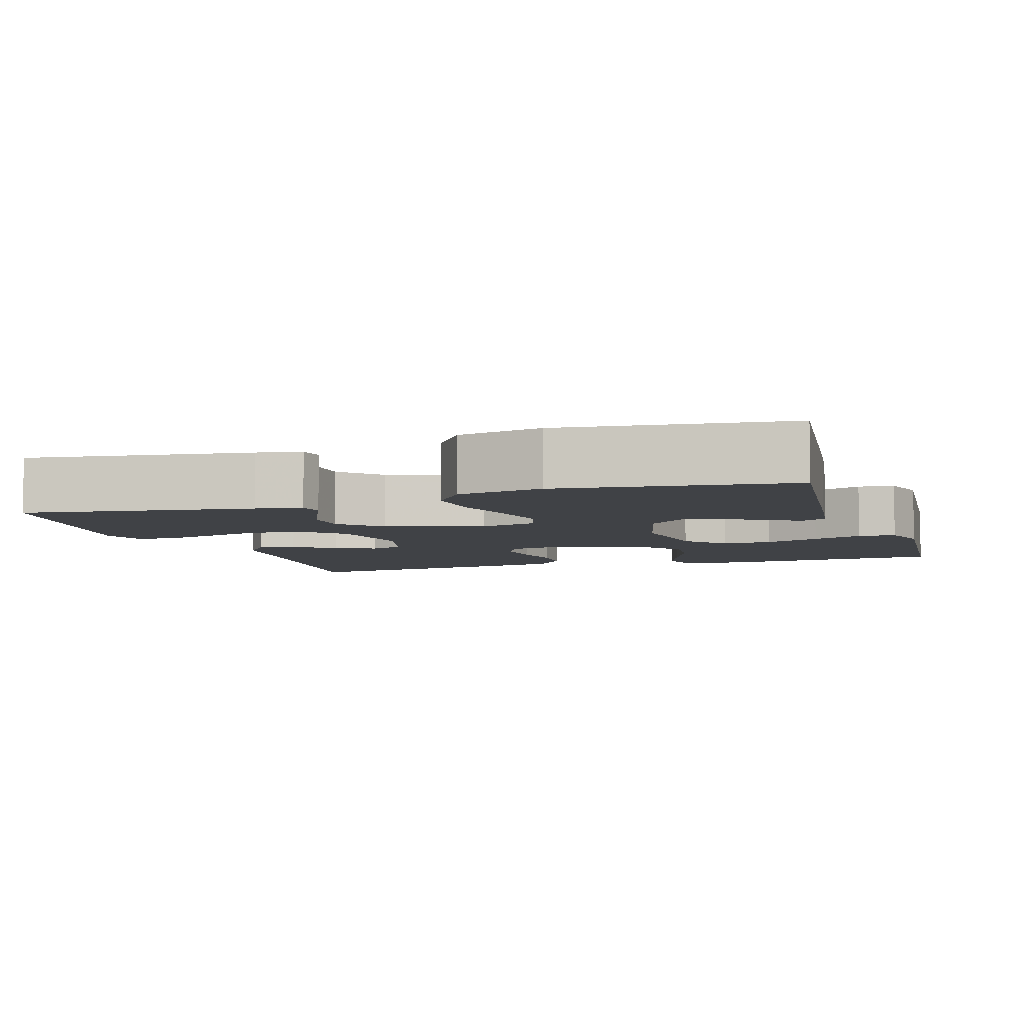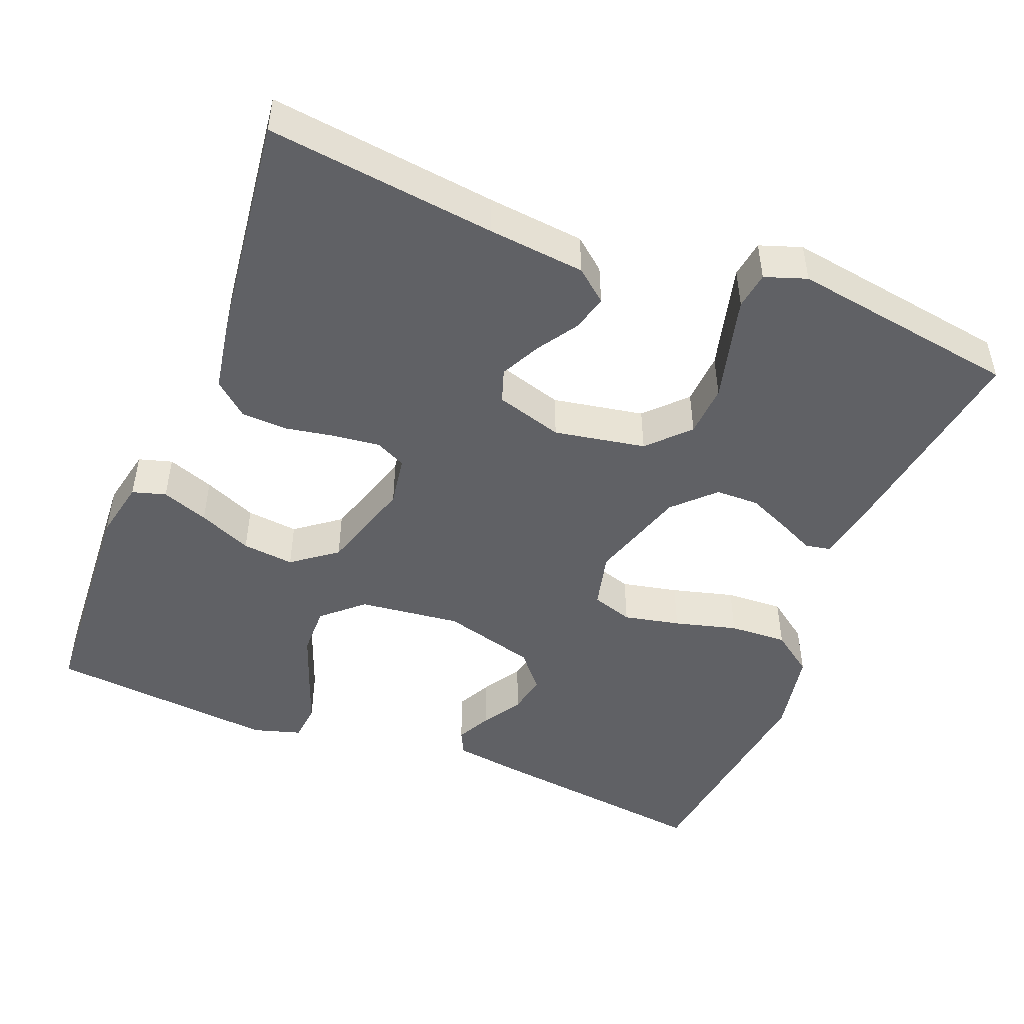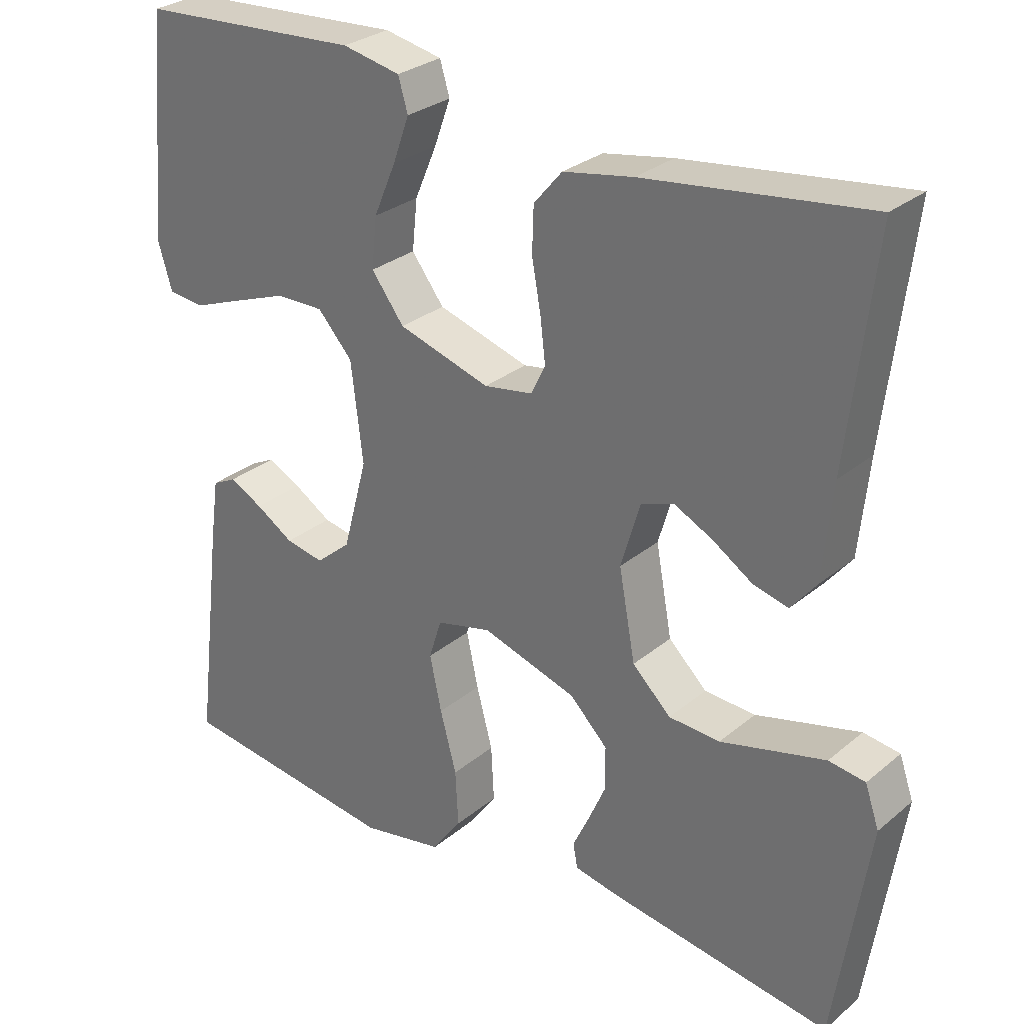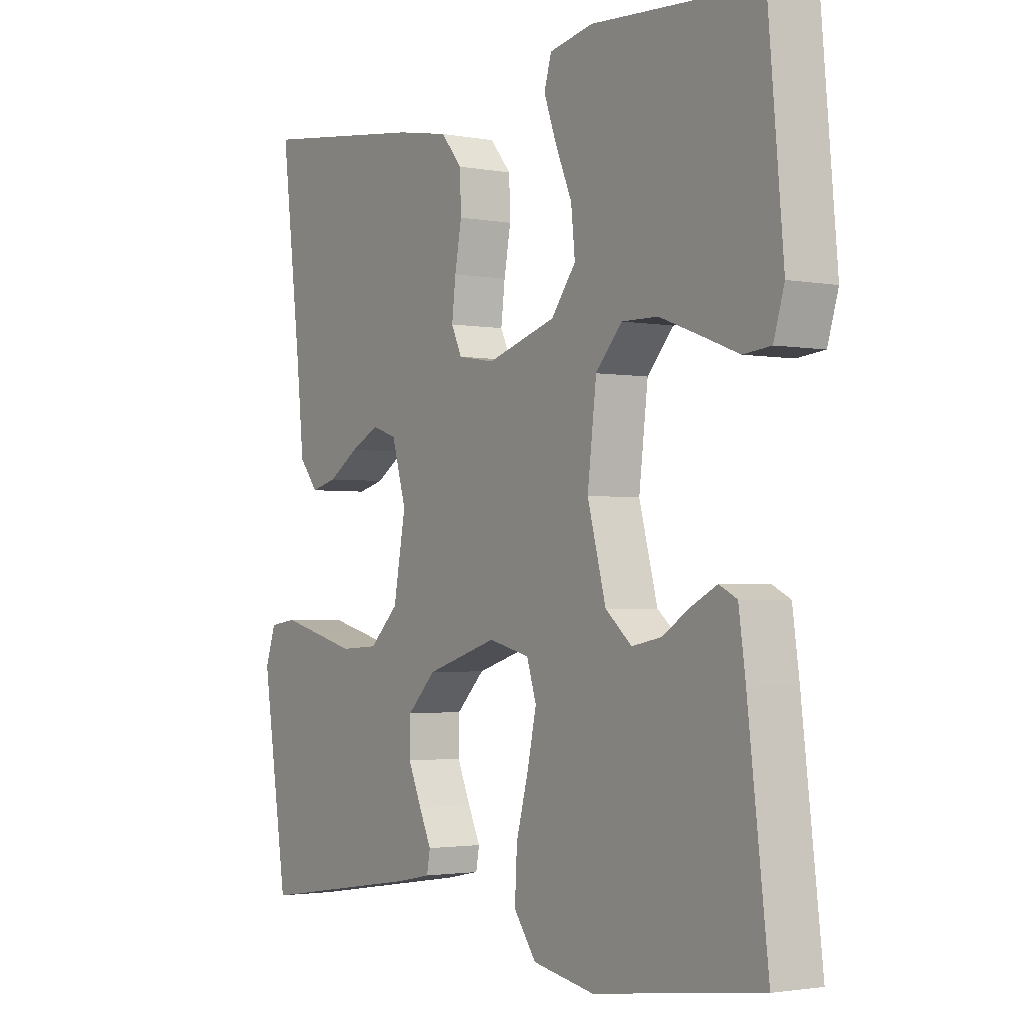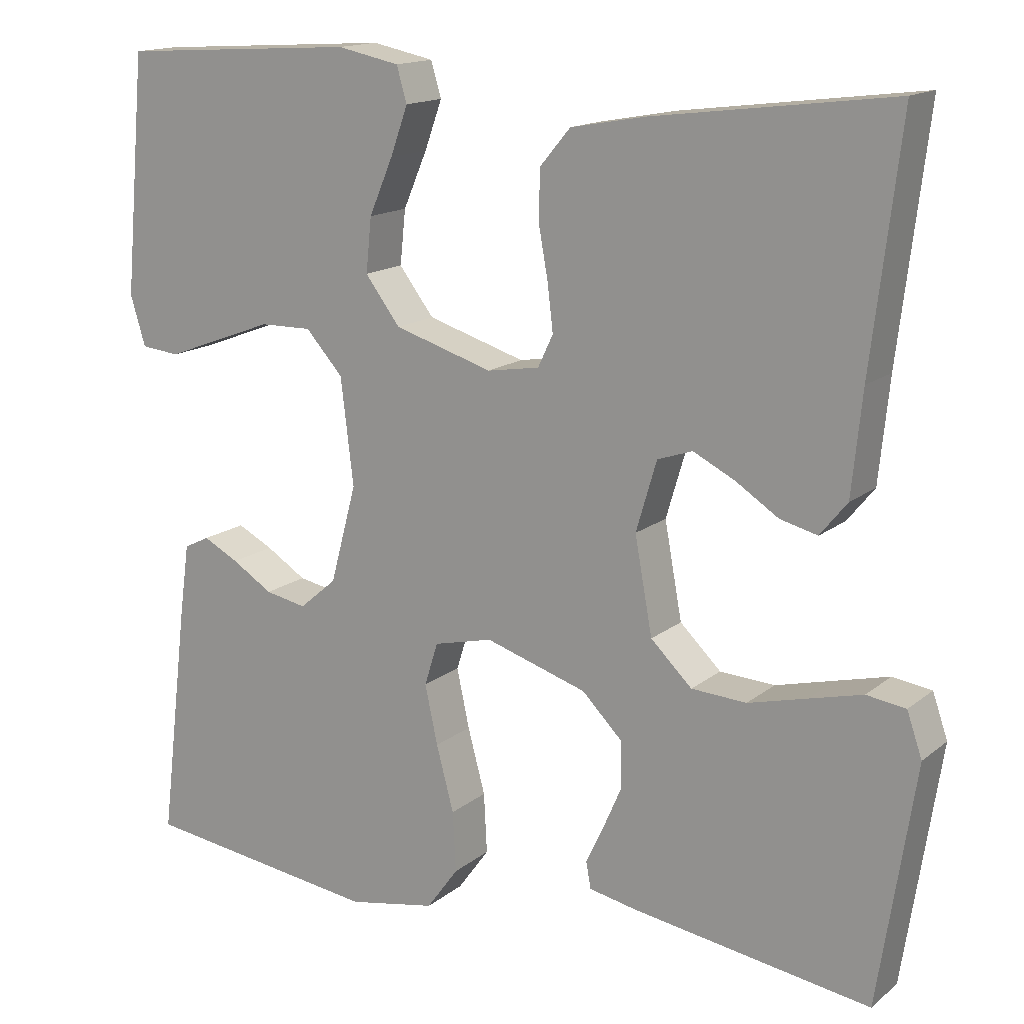
<metadata>
{"format":"obj","ext":"obj","renderer":"f3d","projection":"perspective","resolution":1024,"background":"white","views":[{"elev":-6.2,"azim":-161.9,"up":"+Y"},{"elev":-48.1,"azim":68.2,"up":"+Y"},{"elev":28.8,"azim":39.3,"up":"+Z"},{"elev":-2.2,"azim":-123.7,"up":"+Z"},{"elev":15.2,"azim":32.0,"up":"+Z"}]}
</metadata>
<code>
v 0.5 0.07 0.5
v 0.464 0.07 0.2
v 0.451 0.07 0.072
v 0.417 0.07 0.03
v 0.37 0.07 0.042
v 0.316 0.07 0.077
v 0.264 0.07 0.103
v 0.22 0.07 0.088
v 0.194 0.07 0
v 0.216 0.07 -0.12
v 0.268 0.07 -0.17
v 0.337 0.07 -0.174
v 0.411 0.07 -0.155
v 0.478 0.07 -0.138
v 0.527 0.07 -0.145
v 0.546 0.07 -0.2
v 0.5 0.07 -0.5
v 0.2 0.07 -0.454
v 0.14 0.07 -0.442
v 0.134 0.07 -0.409
v 0.156 0.07 -0.362
v 0.18 0.07 -0.307
v 0.179 0.07 -0.25
v 0.128 0.07 -0.199
v 0 0.07 -0.159
v -0.074 0.07 -0.177
v -0.091 0.07 -0.231
v -0.075 0.07 -0.305
v -0.053 0.07 -0.387
v -0.049 0.07 -0.463
v -0.089 0.07 -0.518
v -0.2 0.07 -0.539
v -0.5 0.07 -0.5
v -0.464 0.07 -0.2
v -0.452 0.07 -0.114
v -0.42 0.07 -0.098
v -0.375 0.07 -0.121
v -0.324 0.07 -0.153
v -0.272 0.07 -0.163
v -0.225 0.07 -0.123
v -0.192 0.07 0
v -0.208 0.07 0.133
v -0.255 0.07 0.185
v -0.32 0.07 0.184
v -0.393 0.07 0.157
v -0.459 0.07 0.132
v -0.508 0.07 0.137
v -0.527 0.07 0.2
v -0.5 0.07 0.5
v -0.2 0.07 0.518
v -0.122 0.07 0.502
v -0.109 0.07 0.458
v -0.131 0.07 0.397
v -0.161 0.07 0.327
v -0.168 0.07 0.259
v -0.124 0.07 0.201
v 0 0.07 0.163
v 0.066 0.07 0.174
v 0.085 0.07 0.214
v 0.078 0.07 0.273
v 0.066 0.07 0.339
v 0.068 0.07 0.4
v 0.106 0.07 0.445
v 0.2 0.07 0.462
v 0.5 0 0.5
v 0.464 0 0.2
v 0.451 0 0.072
v 0.417 0 0.03
v 0.37 0 0.042
v 0.316 0 0.077
v 0.264 0 0.103
v 0.22 0 0.088
v 0.194 0 0
v 0.216 0 -0.12
v 0.268 0 -0.17
v 0.337 0 -0.174
v 0.411 0 -0.155
v 0.478 0 -0.138
v 0.527 0 -0.145
v 0.546 0 -0.2
v 0.5 0 -0.5
v 0.2 0 -0.454
v 0.14 0 -0.442
v 0.134 0 -0.409
v 0.156 0 -0.362
v 0.18 0 -0.307
v 0.179 0 -0.25
v 0.128 0 -0.199
v 0 0 -0.159
v -0.074 0 -0.177
v -0.091 0 -0.231
v -0.075 0 -0.305
v -0.053 0 -0.387
v -0.049 0 -0.463
v -0.089 0 -0.518
v -0.2 0 -0.539
v -0.5 0 -0.5
v -0.464 0 -0.2
v -0.452 0 -0.114
v -0.42 0 -0.098
v -0.375 0 -0.121
v -0.324 0 -0.153
v -0.272 0 -0.163
v -0.225 0 -0.123
v -0.192 0 0
v -0.208 0 0.133
v -0.255 0 0.185
v -0.32 0 0.184
v -0.393 0 0.157
v -0.459 0 0.132
v -0.508 0 0.137
v -0.527 0 0.2
v -0.5 0 0.5
v -0.2 0 0.518
v -0.122 0 0.502
v -0.109 0 0.458
v -0.131 0 0.397
v -0.161 0 0.327
v -0.168 0 0.259
v -0.124 0 0.201
v 0 0 0.163
v 0.066 0 0.174
v 0.085 0 0.214
v 0.078 0 0.273
v 0.066 0 0.339
v 0.068 0 0.4
v 0.106 0 0.445
v 0.2 0 0.462
f 64 1 2
f 63 64 2
f 62 63 2
f 61 62 2
f 60 61 2
f 2 3 4
f 60 2 4
f 59 60 4
f 52 53 54
f 51 52 54
f 50 51 54
f 49 50 54
f 48 49 54
f 47 48 54
f 46 47 54
f 45 46 54
f 44 45 54 55
f 43 44 55 56
f 36 37 38
f 35 36 38
f 34 35 38
f 33 34 38
f 32 33 38
f 31 32 38
f 30 31 38
f 29 30 38
f 28 29 38 39
f 27 28 39 40
f 19 20 21
f 18 19 21
f 17 18 21
f 16 17 21
f 15 16 21
f 14 15 21
f 13 14 21
f 12 13 21
f 11 12 21 22
f 10 11 22 23
f 4 5 6
f 4 6 7
f 59 4 7
f 58 59 7 8
f 57 58 8 9
f 57 9 10
f 56 57 10
f 43 56 10
f 42 43 10
f 41 42 10
f 26 27 40 41
f 25 26 41
f 24 25 41 10
f 10 23 24
f 66 65 128
f 66 128 127
f 66 127 126
f 66 126 125
f 66 125 124
f 68 67 66
f 68 66 124
f 68 124 123
f 118 117 116
f 118 116 115
f 118 115 114
f 118 114 113
f 118 113 112
f 118 112 111
f 118 111 110
f 118 110 109
f 119 118 109 108
f 120 119 108 107
f 102 101 100
f 102 100 99
f 102 99 98
f 102 98 97
f 102 97 96
f 102 96 95
f 102 95 94
f 102 94 93
f 103 102 93 92
f 104 103 92 91
f 85 84 83
f 85 83 82
f 85 82 81
f 85 81 80
f 85 80 79
f 85 79 78
f 85 78 77
f 85 77 76
f 86 85 76 75
f 87 86 75 74
f 70 69 68
f 71 70 68
f 71 68 123
f 72 71 123 122
f 73 72 122 121
f 74 73 121
f 74 121 120
f 74 120 107
f 74 107 106
f 74 106 105
f 105 104 91 90
f 105 90 89
f 74 105 89 88
f 88 87 74
f 1 65 66 2
f 2 66 67 3
f 3 67 68 4
f 4 68 69 5
f 5 69 70 6
f 6 70 71 7
f 7 71 72 8
f 8 72 73 9
f 9 73 74 10
f 10 74 75 11
f 11 75 76 12
f 12 76 77 13
f 13 77 78 14
f 14 78 79 15
f 15 79 80 16
f 16 80 81 17
f 17 81 82 18
f 18 82 83 19
f 19 83 84 20
f 20 84 85 21
f 21 85 86 22
f 22 86 87 23
f 23 87 88 24
f 24 88 89 25
f 25 89 90 26
f 26 90 91 27
f 27 91 92 28
f 28 92 93 29
f 29 93 94 30
f 30 94 95 31
f 31 95 96 32
f 32 96 97 33
f 33 97 98 34
f 34 98 99 35
f 35 99 100 36
f 36 100 101 37
f 37 101 102 38
f 38 102 103 39
f 39 103 104 40
f 40 104 105 41
f 41 105 106 42
f 42 106 107 43
f 43 107 108 44
f 44 108 109 45
f 45 109 110 46
f 46 110 111 47
f 47 111 112 48
f 48 112 113 49
f 49 113 114 50
f 50 114 115 51
f 51 115 116 52
f 52 116 117 53
f 53 117 118 54
f 54 118 119 55
f 55 119 120 56
f 56 120 121 57
f 57 121 122 58
f 58 122 123 59
f 59 123 124 60
f 60 124 125 61
f 61 125 126 62
f 62 126 127 63
f 63 127 128 64
f 64 128 65 1

</code>
